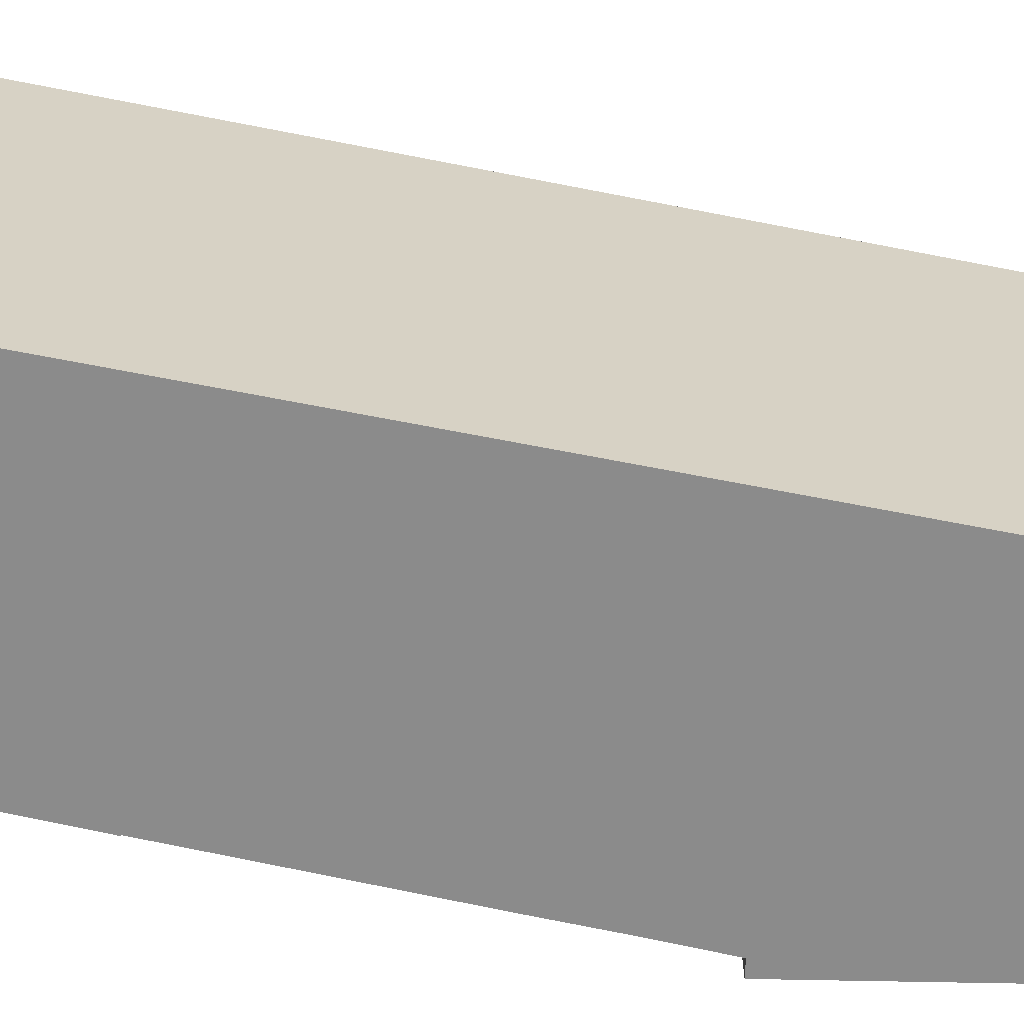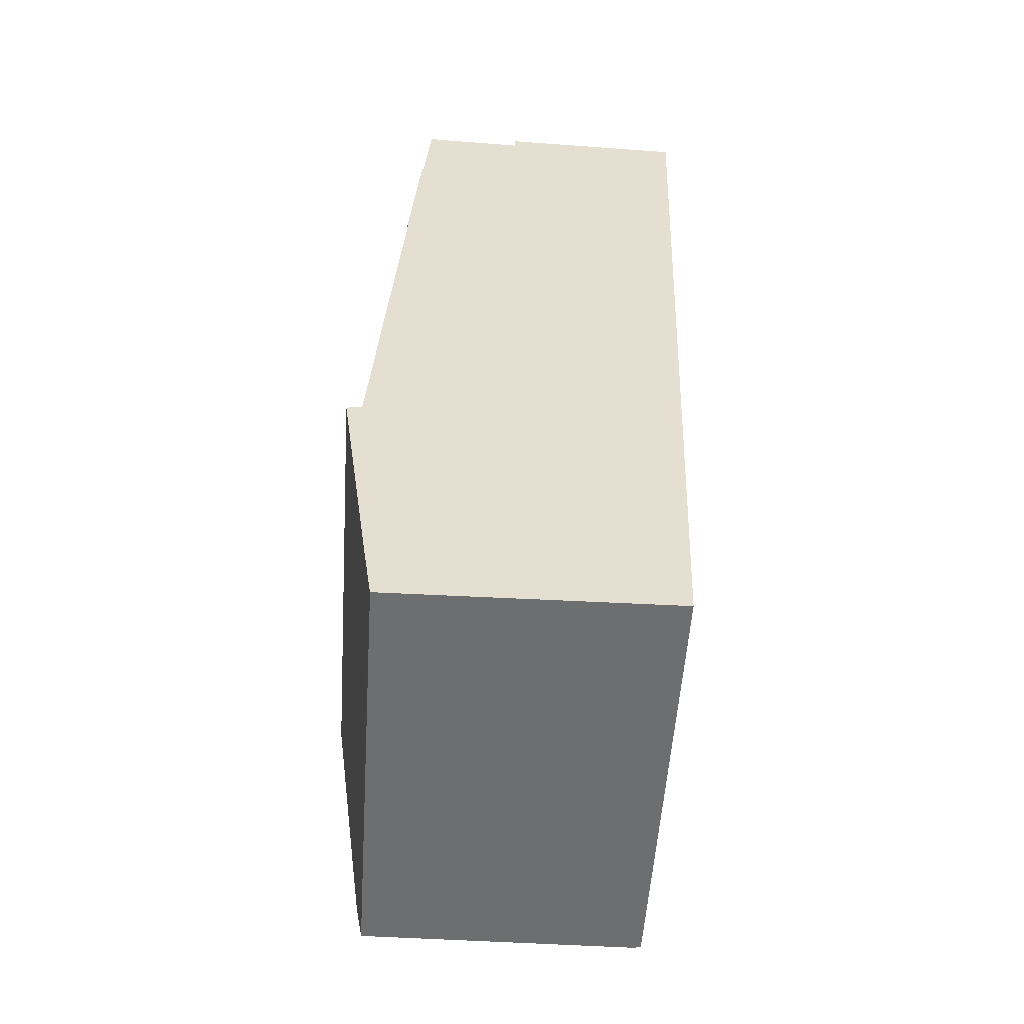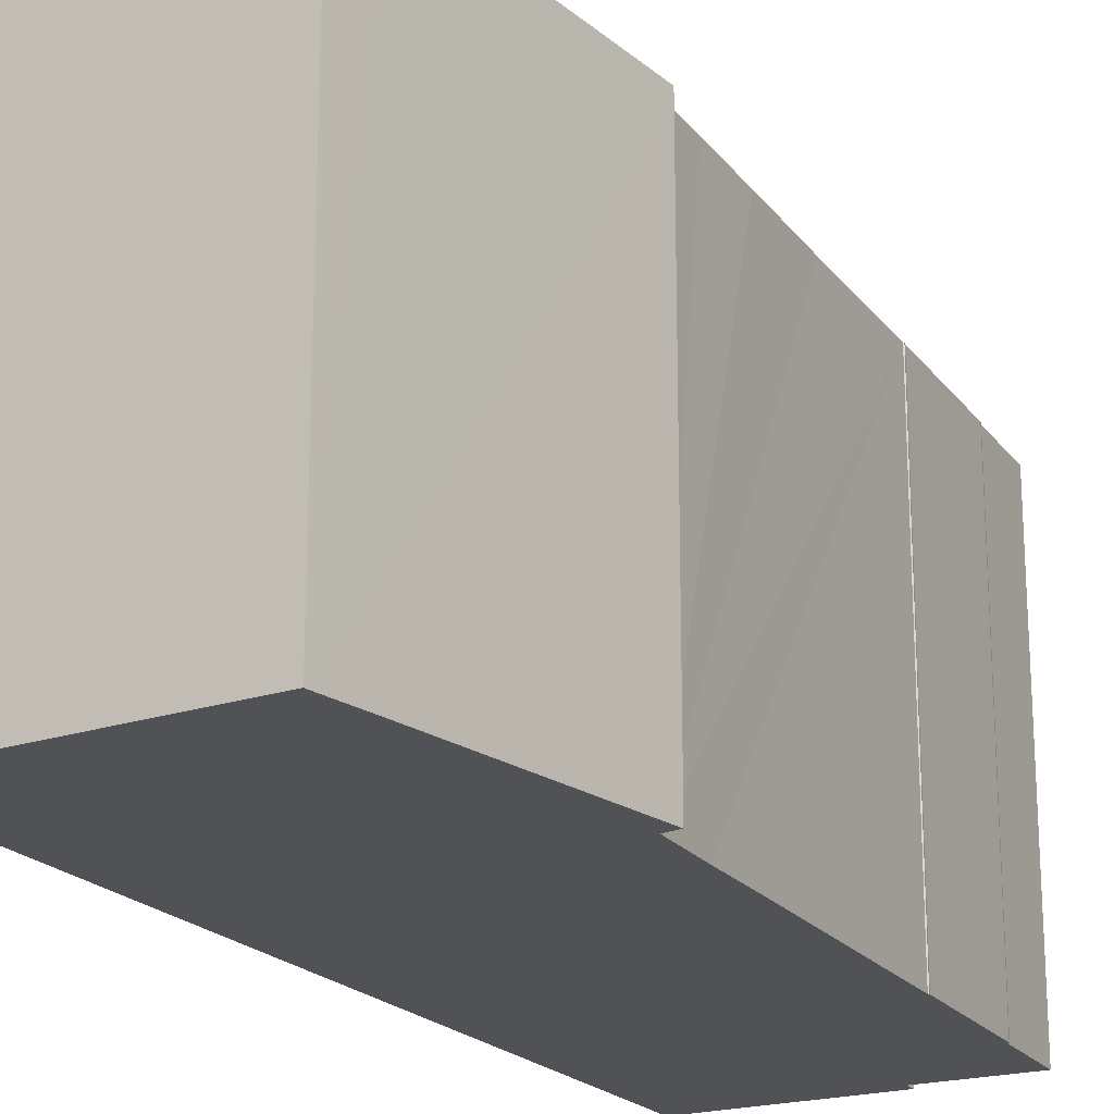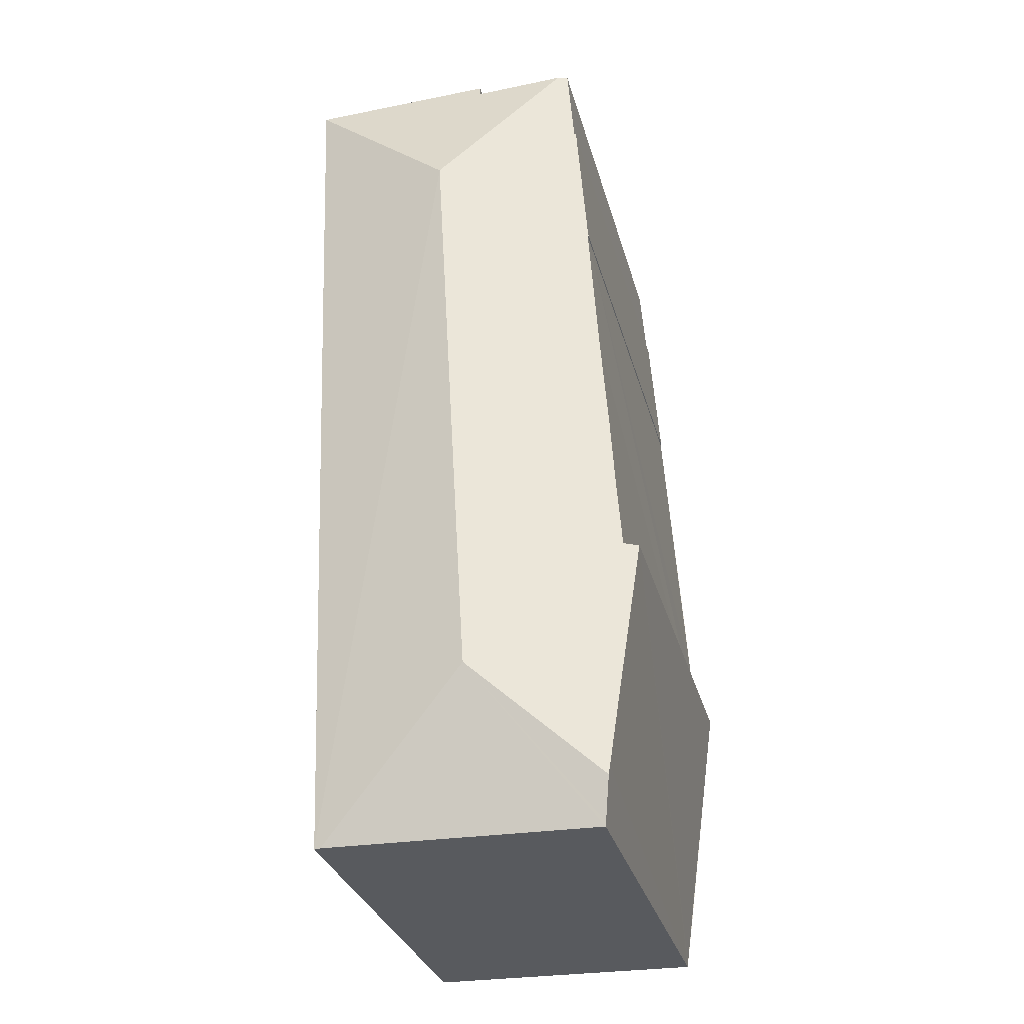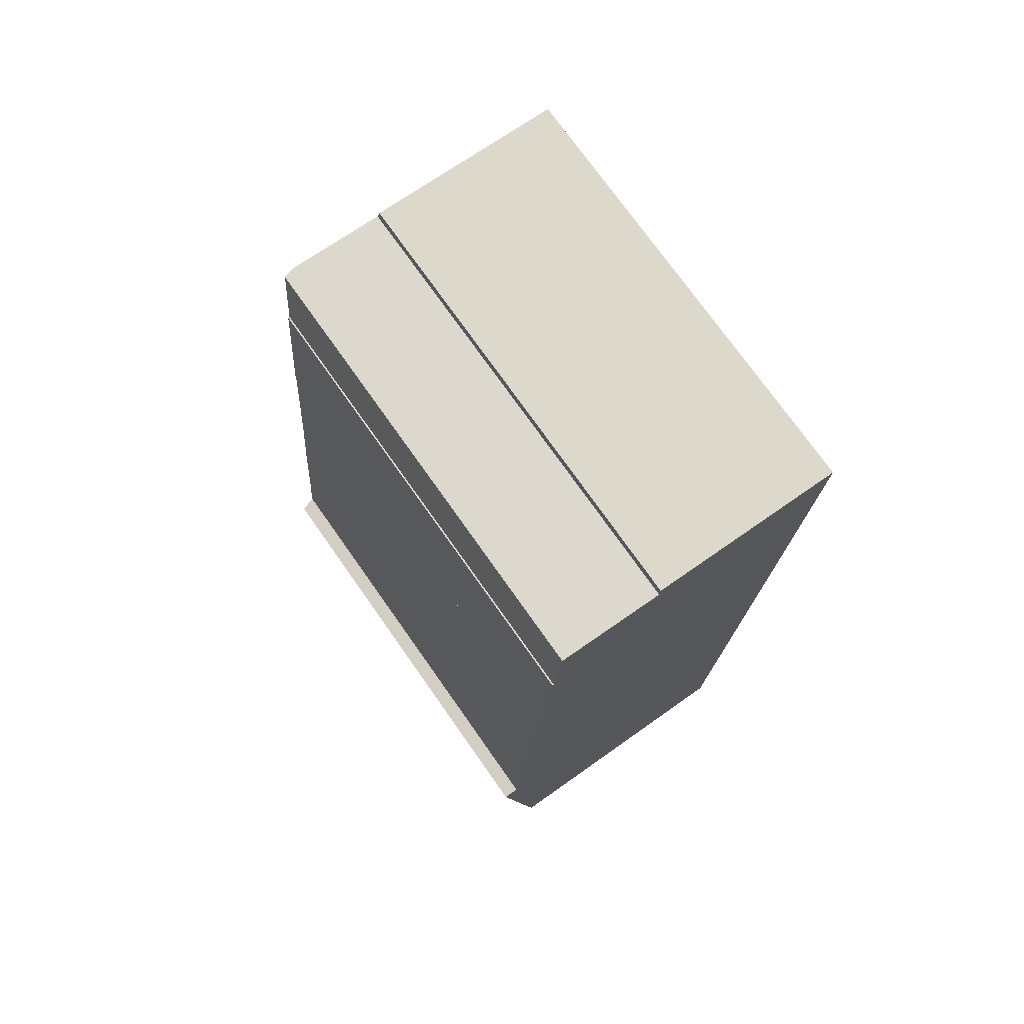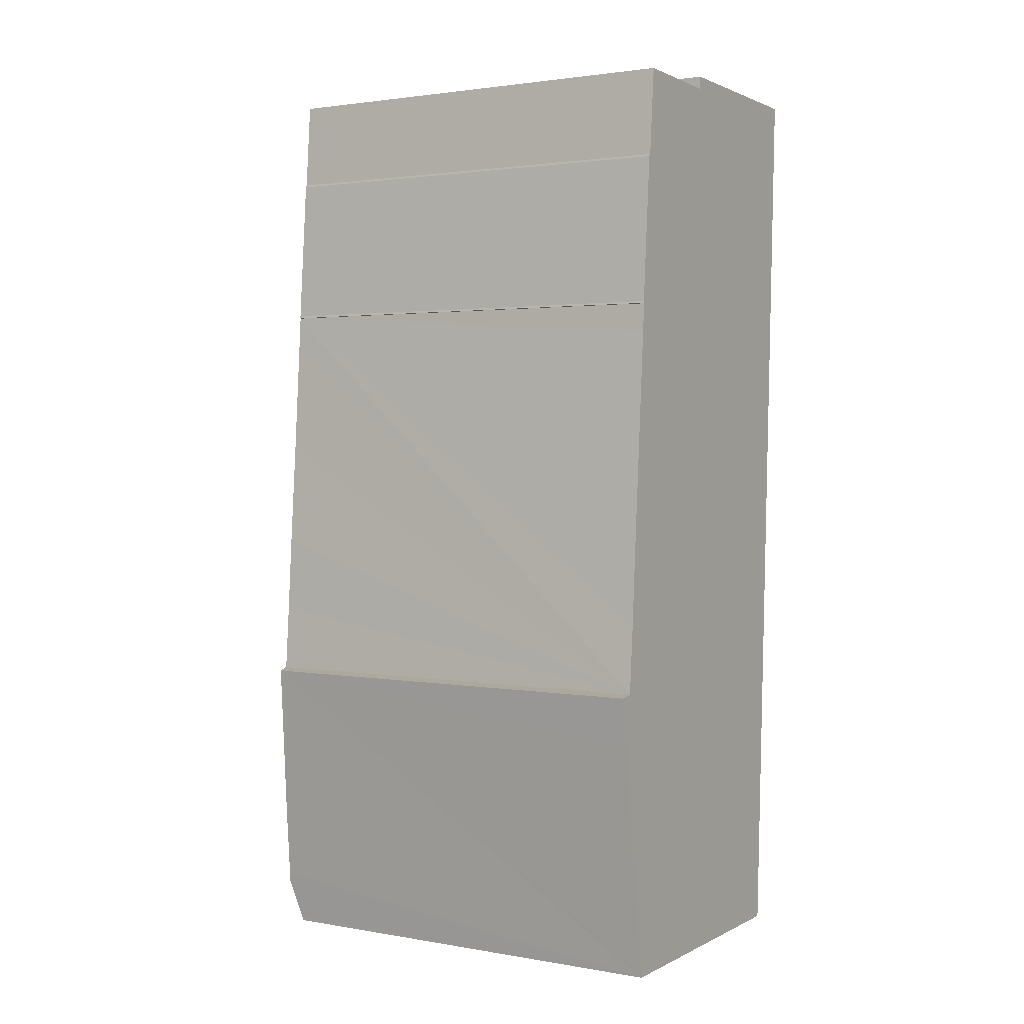
<metadata>
{"format":"obj","ext":"obj","renderer":"f3d","projection":"perspective","resolution":1024,"background":"white","views":[{"elev":-63.8,"azim":80.9,"up":"+Y"},{"elev":-54.2,"azim":-3.7,"up":"+Z"},{"elev":-20.7,"azim":-149.6,"up":"+Y"},{"elev":-30.7,"azim":-165.6,"up":"+Z"},{"elev":74.0,"azim":-35.1,"up":"+Z"},{"elev":2.1,"azim":-57.9,"up":"+Z"}]}
</metadata>
<code>
v  16.81 20.94 22.46
v  9.583 23.15 23.1
v  17.12 20.94 30.35
v  15.36 20.94 -13.61
v  16.61 20.94 17.5
v  16.6 20.94 17.18
v  15.4 20.94 -12.59
v  15.05 21.03 -13.71
v  15.36 20.94 -13.7
v  7.897 23.15 -6.263
v  6.372 20.91 -13.81
v  1.959 20.85 -13.86
v  1.929 20.91 -13.66
v  1.636 21.48 -11.71
v  1.572 21.46 -11.28
v  1.083 21.27 -7.768
v  1.206 20.97 6.91
v  1.179 20.97 6.489
v  0 20.76 1.271e-15
v  0.505 20.91 0.071
v  0.325 20.91 -2.332
v  0.727 20.98 0.103
v  0.972 20.98 3.289
v  3.457 21.12 30.19
v  2.641 20.97 26.02
v  2.973 20.98 30.21
v  2.029 20.95 18.94
v  2.011 20.94 18.86
v  2.054 20.96 18.84
v  1.965 20.96 17.5
v  1.587 20.97 11.87
v  2.554 20.95 25.93
v  2.574 20.95 26.03
v  7.972 21.14 30
v  7.995 20.95 30.61
v  8.024 20.95 30.61
v  15.36 8.391e-16 -13.7
v  6.372 8.456e-16 -13.81
v  1.959 8.488e-16 -13.86
v  15.05 8.393e-16 -13.71
v  1.929 8.364e-16 -13.66
v  0.325 1.428e-16 -2.332
v  0 0 0
v  1.572 6.905e-16 -11.28
v  1.636 7.168e-16 -11.71
v  1.083 4.757e-16 -7.768
v  0.727 -6.307e-18 0.103
v  0.972 -2.014e-16 3.289
v  1.965 -1.072e-15 17.5
v  2.054 -1.153e-15 18.84
v  1.206 -4.231e-16 6.91
v  1.179 -3.973e-16 6.489
v  1.587 -7.268e-16 11.87
v  2.029 -1.16e-15 18.94
v  2.011 -1.155e-15 18.86
v  2.554 -1.588e-15 25.93
v  2.574 -1.594e-15 26.03
v  2.973 -1.85e-15 30.21
v  2.641 -1.593e-15 26.02
v  7.972 -1.837e-15 30
v  7.995 -1.875e-15 30.61
v  0.505 -4.348e-18 0.071
v  3.457 -1.848e-15 30.19
v  17.12 -1.858e-15 30.35
v  8.024 -1.875e-15 30.61
v  16.81 -1.375e-15 22.46
v  16.61 -1.072e-15 17.5
v  16.6 -1.052e-15 17.18
v  15.4 7.71e-16 -12.59
v  15.36 8.334e-16 -13.61
g defaultobject
f 1 2 3
f 2 1 4
f 4 1 5
f 4 5 6
f 4 6 7
f 8 4 9
f 4 8 2
f 2 8 10
f 11 10 8
f 10 11 12
f 10 12 13
f 10 13 14
f 15 10 14
f 10 15 16
f 10 16 2
f 17 16 18
f 19 20 21
f 16 21 20
f 22 16 20
f 23 16 22
f 18 16 23
f 24 25 26
f 25 24 2
f 25 2 27
f 27 2 28
f 28 2 29
f 29 2 30
f 30 2 31
f 31 2 17
f 17 2 16
f 25 32 33
f 32 25 27
f 34 2 24
f 2 34 35
f 2 35 36
f 2 36 3
f 37 8 9
f 8 37 11
f 11 37 12
f 12 37 38
f 12 38 39
f 38 37 40
f 39 13 12
f 13 39 14
f 14 39 15
f 15 39 16
f 16 39 21
f 21 39 19
f 19 39 41
f 19 41 42
f 19 42 43
f 42 41 44
f 44 41 45
f 42 44 46
f 47 23 22
f 23 47 18
f 18 47 17
f 17 47 31
f 31 47 30
f 30 47 29
f 29 47 48
f 29 48 49
f 29 49 50
f 49 48 51
f 51 48 52
f 49 51 53
f 28 54 27
f 54 28 55
f 54 32 27
f 32 54 56
f 32 57 33
f 57 32 56
f 25 58 26
f 58 25 59
f 60 35 34
f 35 60 61
f 20 47 22
f 47 20 19
f 47 19 43
f 47 43 62
f 33 59 25
f 59 33 57
f 26 34 24
f 34 26 60
f 60 26 58
f 60 58 63
f 61 36 35
f 36 61 3
f 3 61 64
f 64 61 65
f 50 28 29
f 28 50 55
f 64 1 3
f 1 64 5
f 5 64 66
f 5 66 6
f 6 66 7
f 7 66 67
f 7 67 68
f 7 68 69
f 7 69 4
f 4 69 9
f 9 69 37
f 37 69 70
f 65 66 64
f 66 65 61
f 66 61 60
f 66 60 63
f 66 63 58
f 66 58 59
f 66 59 67
f 67 59 57
f 67 57 56
f 67 56 54
f 67 54 68
f 68 54 69
f 69 54 50
f 50 54 55
f 69 50 49
f 69 49 53
f 69 53 51
f 69 51 52
f 69 52 48
f 69 48 47
f 69 47 62
f 69 62 43
f 69 43 42
f 69 42 46
f 69 46 44
f 69 44 70
f 70 44 37
f 37 44 40
f 40 44 38
f 38 44 45
f 38 45 41
f 38 41 39

</code>
